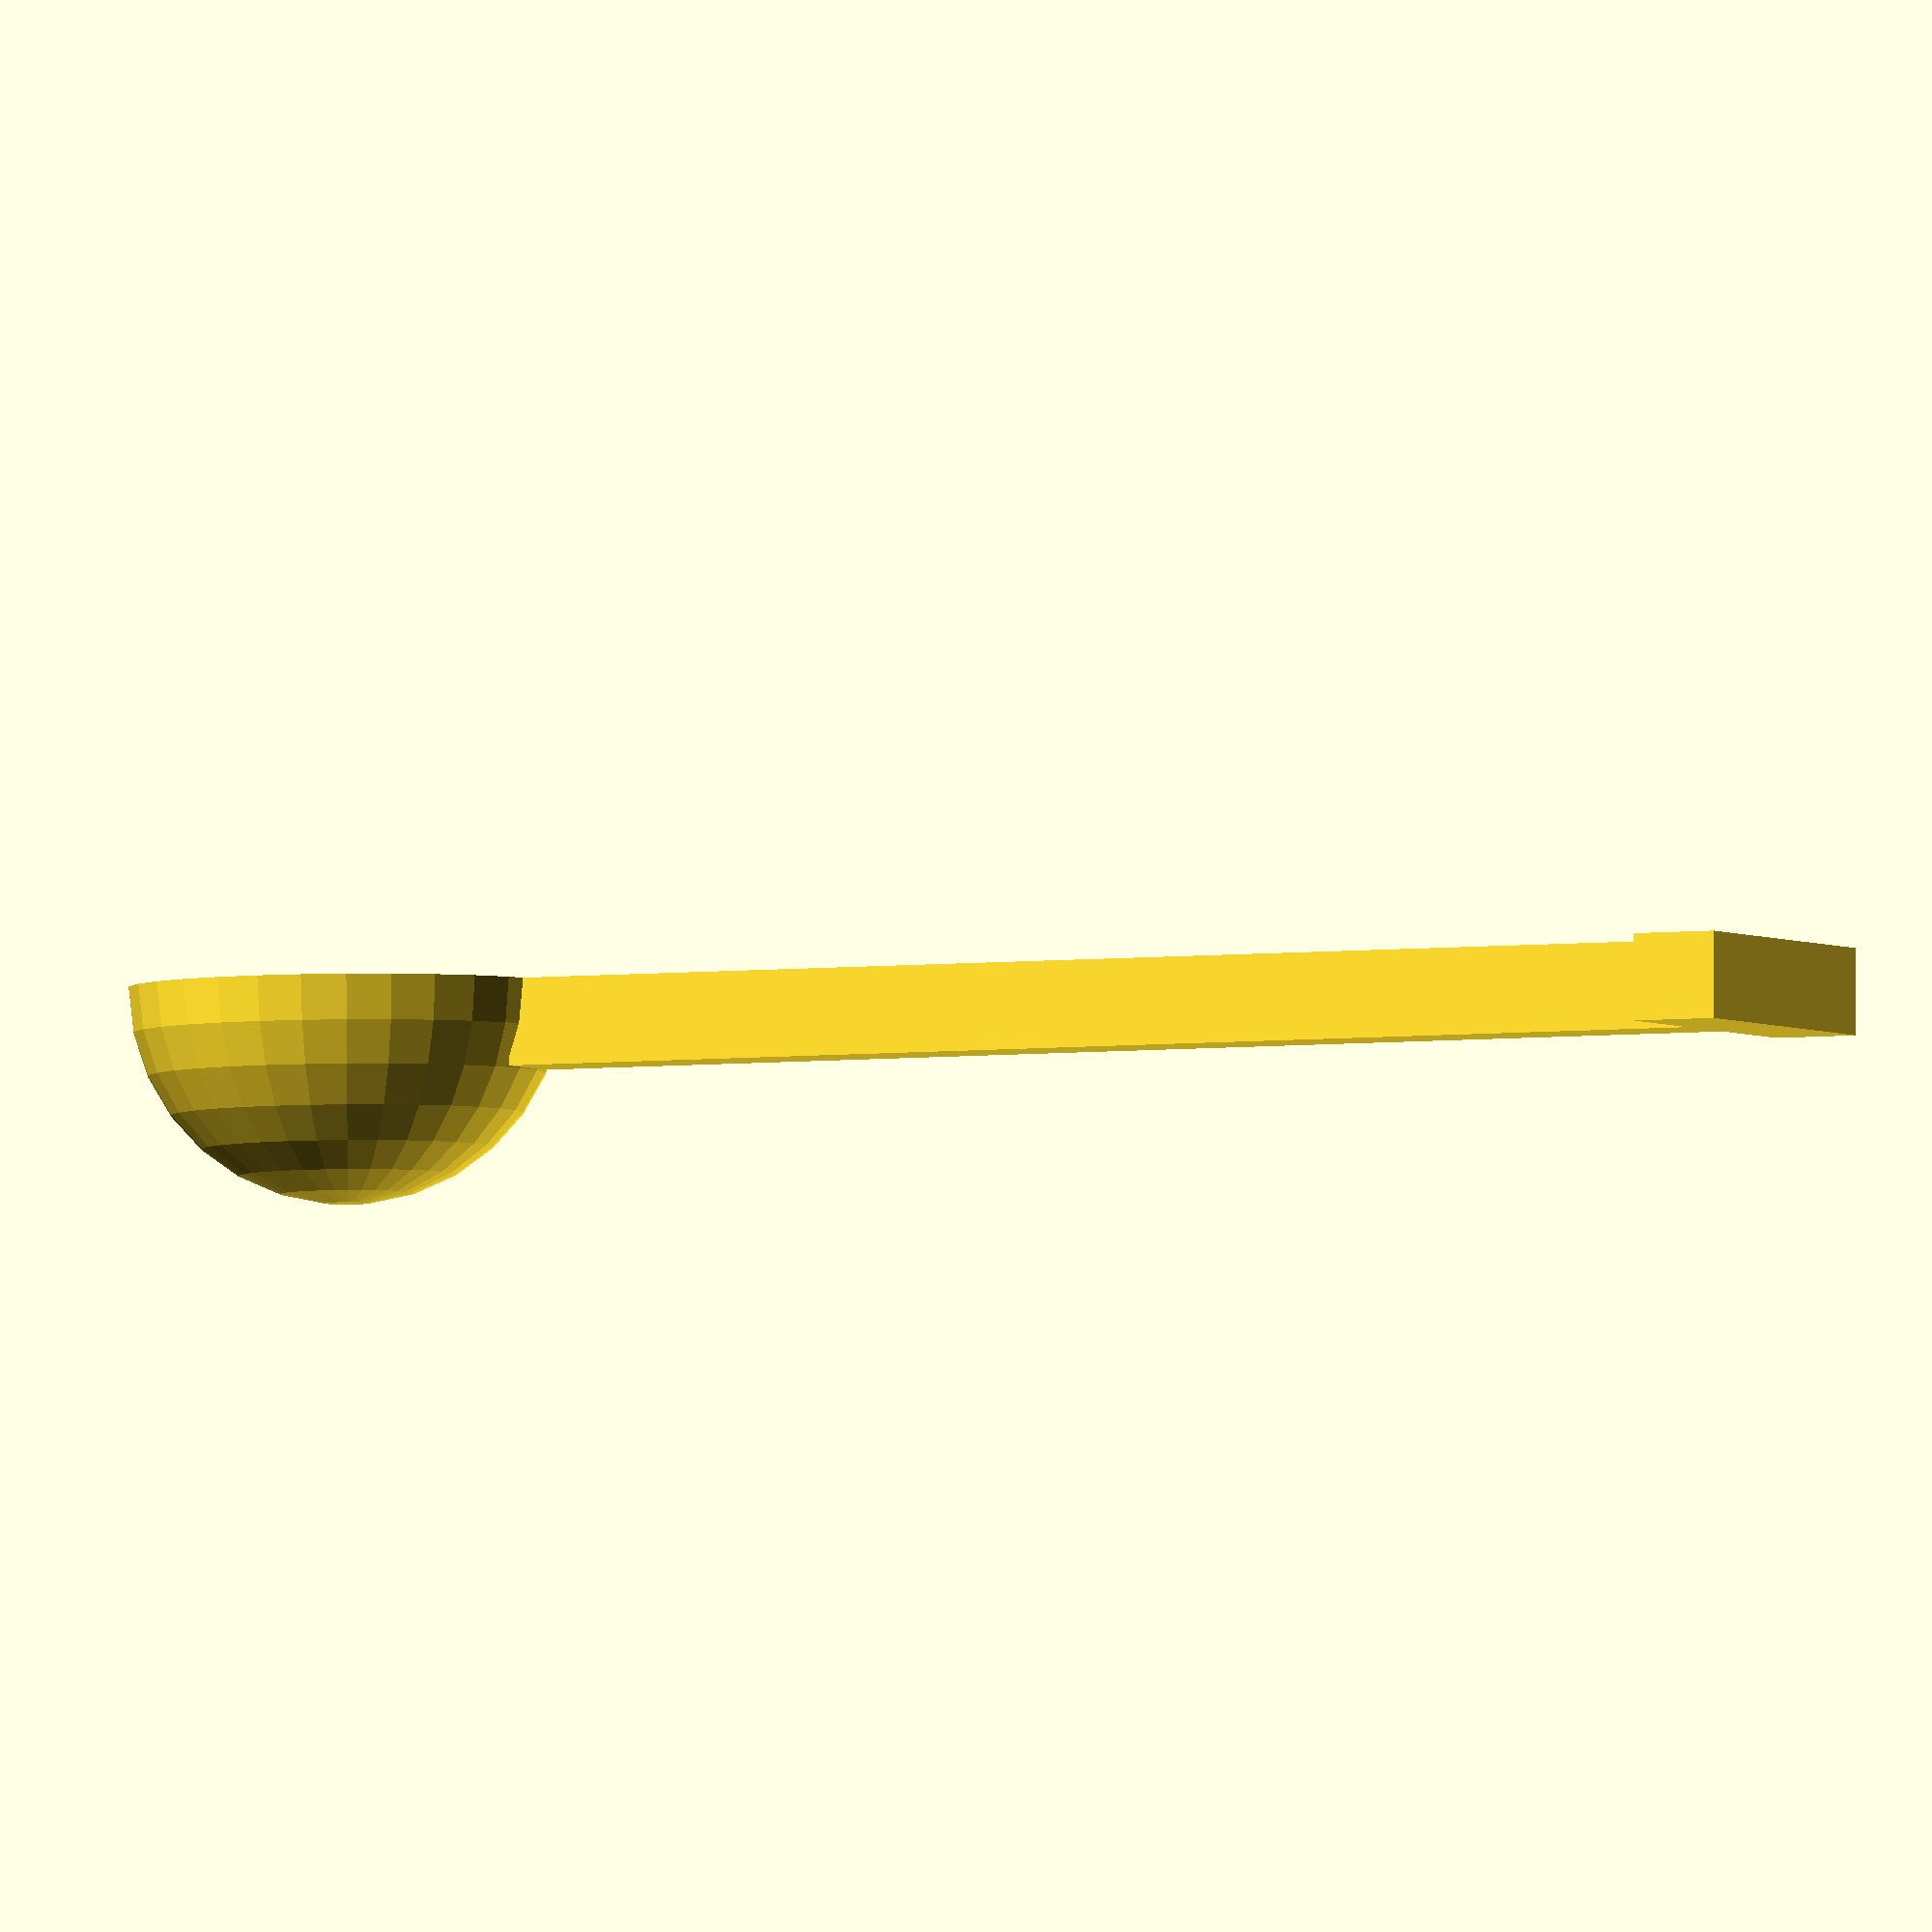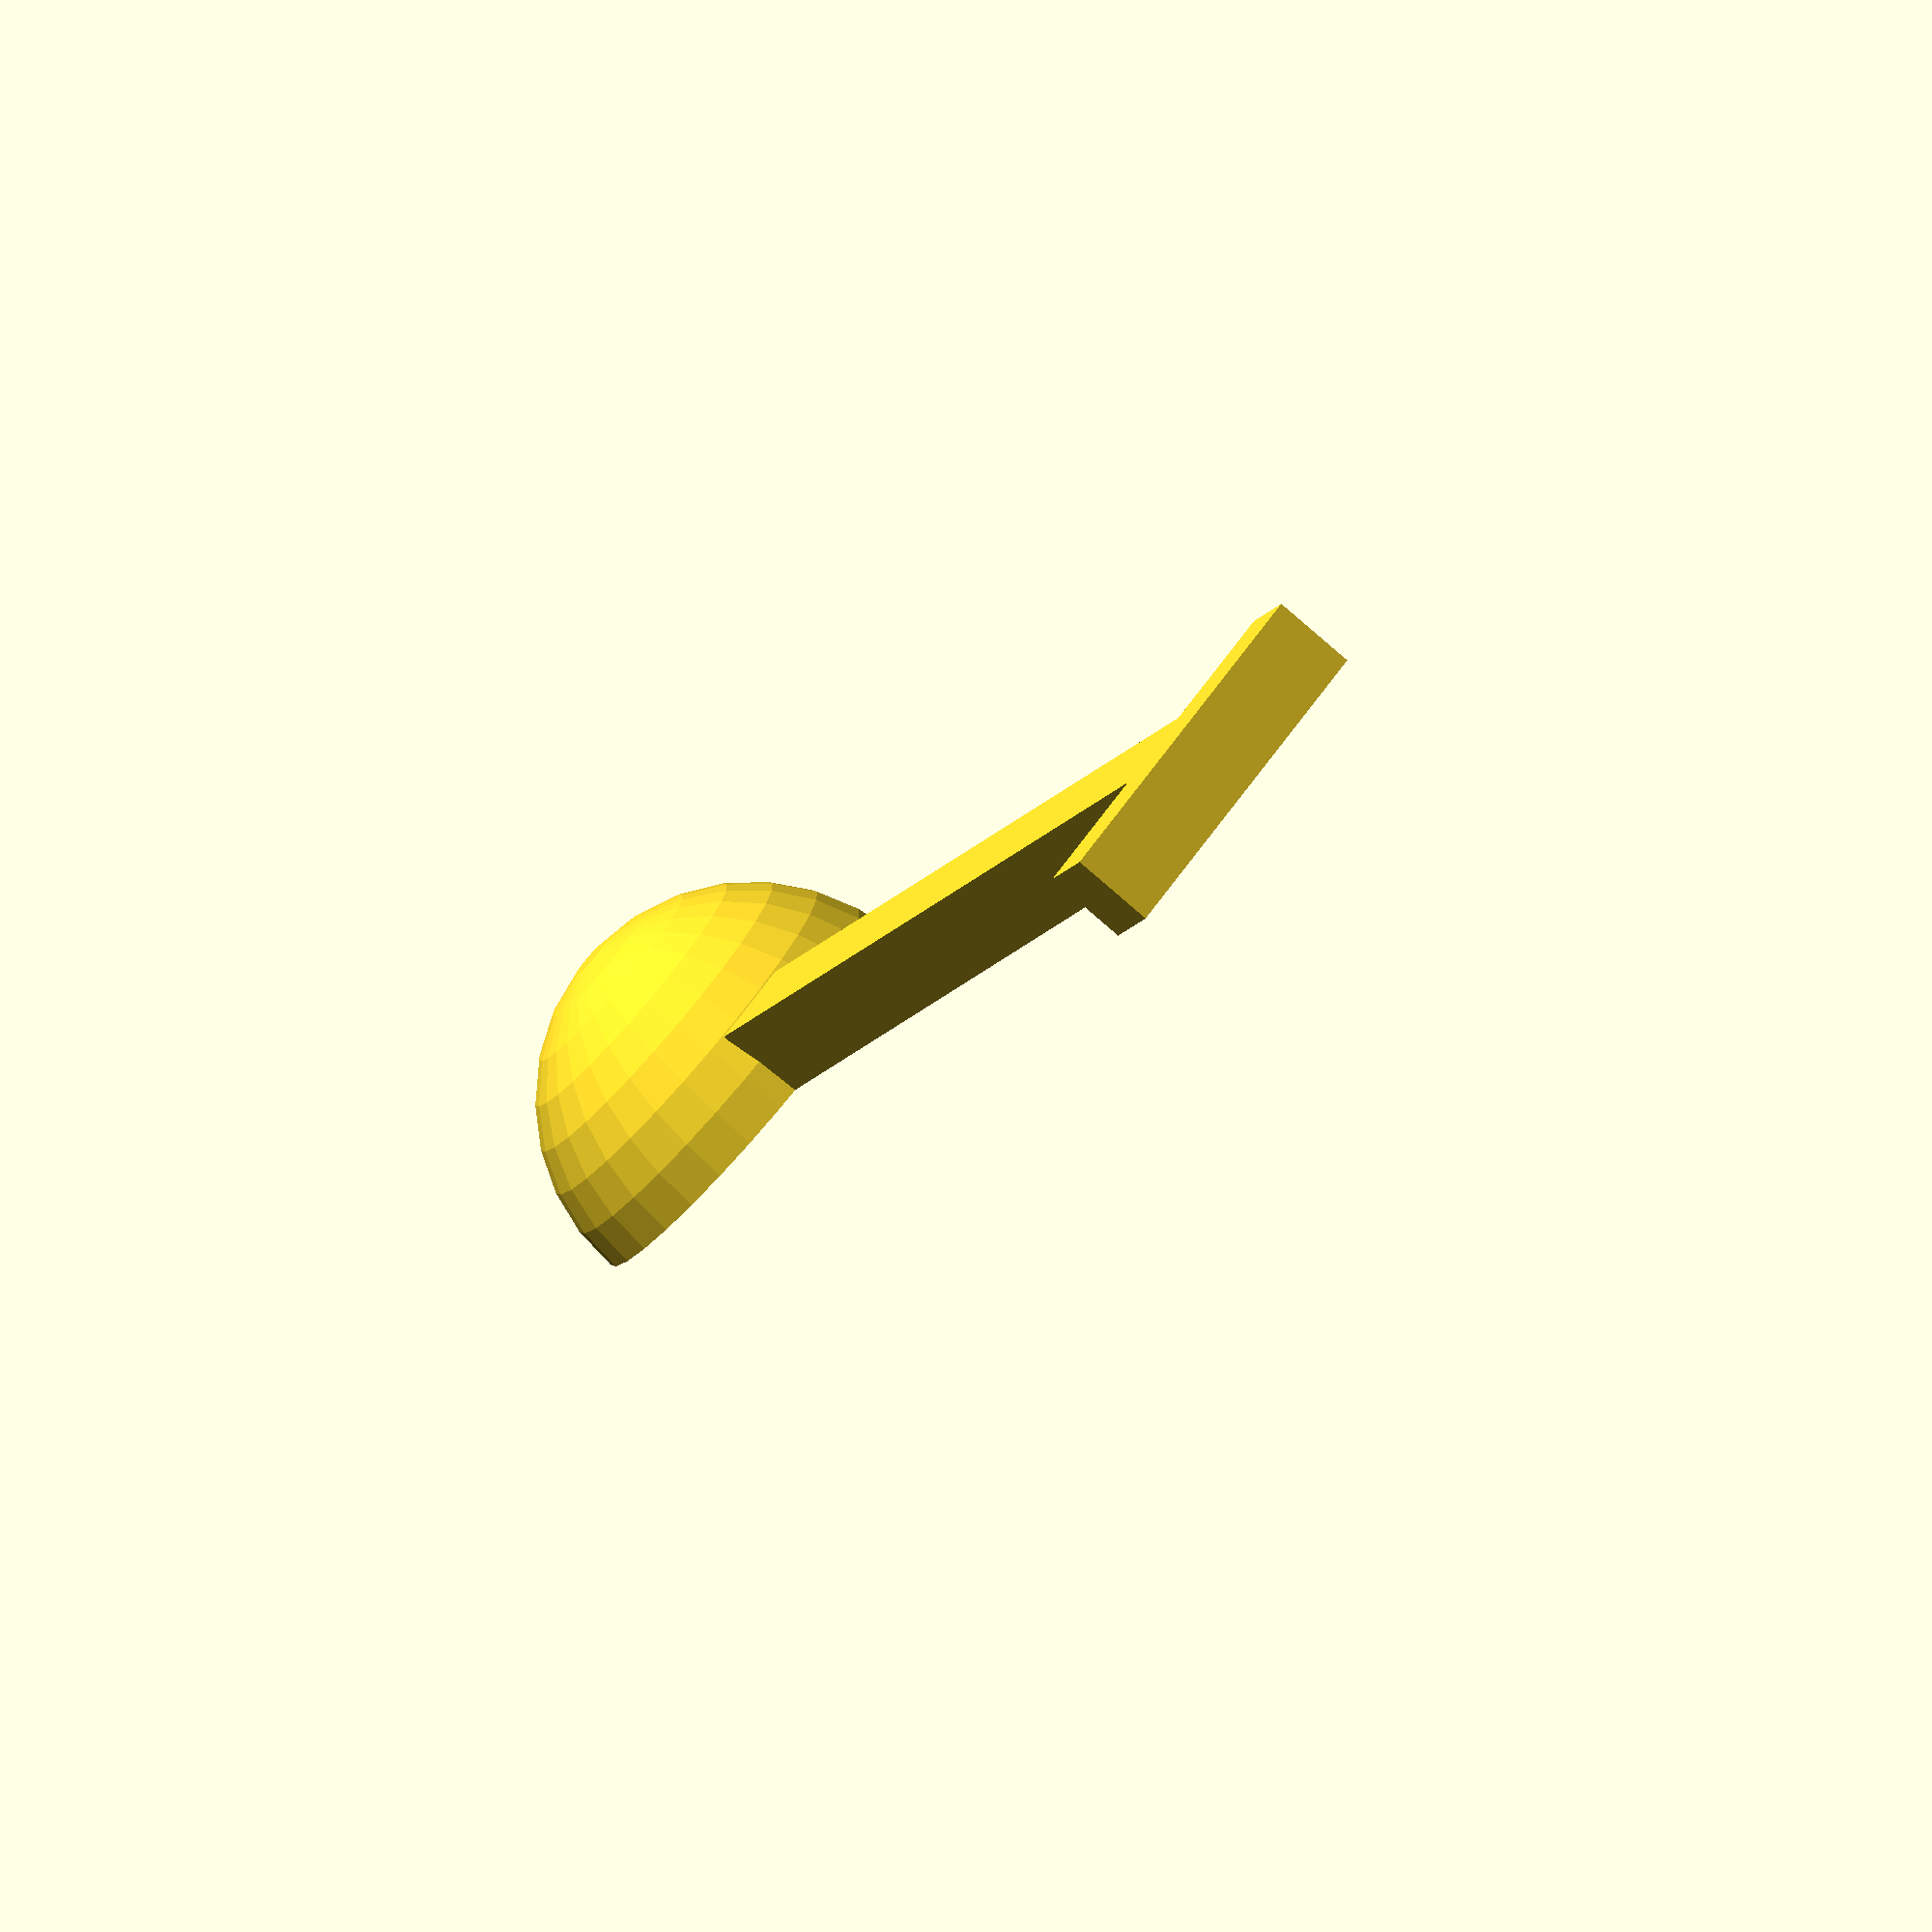
<openscad>
// Mereni rychlosti vetru
// snad odolna zamrznuti
// vnejsi prumer misky
dmiska = 30;
// tlouska steny misky
stena = 3;
// delka uchytu
luchyt = 3*dmiska;
// vnejsi prumer nosice
dnosic = 70;
// prumer nosne stredni tycky
dtycka = 8;
// vyska tycky
vtycka=20;
// vyska nosice
vnosic = 70;


module miska () {
 difference() {
    sphere(d=dmiska);
    union () {
     translate([0,0,-dmiska/2]) cube(size=dmiska, center=true);
     translate([0,0,-2*stena]) sphere(d=dmiska);
    }
 }
// uchyt
 uchyt_misky();
}

miska();
// translate([0,100,0]) miska();
// translate([1.5*dmiska,100,0]) miska();
// translate([3*dmiska,100,0]) miska();

module uchyt_misky() {
   translate([-stena,dmiska/2-stena/2,0]) cube([2*stena,luchyt,2*stena]);
   translate([-4*stena,dmiska/2+luchyt-stena,0]) cube([8*stena,2*stena,2*stena]);
}


// Nosna cast vnejsi

module venkovninosic() {
    difference() {
      union() {  
         cylinder(h=vnosic+8*stena,d=dnosic);
         // stredni tycka
         translate([0,0,vnosic-vtycka]) cylinder(h=2*vtycka,d=dtycka);
//         translate([0,0,vnosic]) sphere(d=dnosic); 
        }
      union() {
         translate([0,0,-stena]) cylinder(h=vnosic,d=dnosic-2*stena); 
         translate([-4*stena,-(dmiska/2+luchyt-stena),vnosic+7*stena]) rotate([0,90,0]) uchyt_misky(); 
         rotate([0,0,120]) translate([-4*stena,-(dmiska/2+luchyt-stena),vnosic+7*stena]) rotate([0,90,0]) uchyt_misky(); 
         rotate([0,0,240]) translate([-4*stena,-(dmiska/2+luchyt-stena),vnosic+7*stena]) rotate([0,90,0]) uchyt_misky(); 
         // otvor pro vrut/sroub
         translate([0,-(dnosic/2-4*stena),vnosic-2*stena]) cylinder(d=2.5, h=12*stena); 
         rotate([0,0,120]) translate([0,-(dnosic/2-4*stena),vnosic-2*stena]) cylinder(d=2.5, h=12*stena); 
         rotate([0,0,240]) translate([0,-(dnosic/2-4*stena),vnosic-2*stena]) cylinder(d=2.5, h=12*stena); 
        }   
      }  
     // stredni tycka
     translate([0,0,vnosic-vtycka]) cylinder(h=2*vtycka,d=dtycka);
}

// venkovninosic();

module vickonosice() {
    difference() {
      union() {  
         translate([0,0,vnosic+8*stena]) sphere(d=dnosic); 
        }
      union() {
         cylinder(h=vnosic+8*stena,d=dnosic);
         translate([-4*stena,-(dmiska/2+luchyt-stena),vnosic+7*stena]) rotate([0,90,0]) uchyt_misky(); 
         rotate([0,0,120]) translate([-4*stena,-(dmiska/2+luchyt-stena),vnosic+7*stena]) rotate([0,90,0]) uchyt_misky(); 
         rotate([0,0,240]) translate([-4*stena,-(dmiska/2+luchyt-stena),vnosic+7*stena]) rotate([0,90,0]) uchyt_misky(); 
         // otvor pro vrut/sroub
         translate([0,-(dnosic/2-4*stena),vnosic-stena]) cylinder(d=2.5, h=20*stena); 
         rotate([0,0,120]) translate([0,-(dnosic/2-4*stena),vnosic-stena]) cylinder(d=2.5, h=20*stena); 
         rotate([0,0,240]) translate([0,-(dnosic/2-4*stena),vnosic-stena]) cylinder(d=2.5, h=20*stena); 
         // otvor pro hlavu
         translate([0,-(dnosic/2-4*stena),vnosic+12*stena]) cylinder(d=6, h=12*stena); 
         rotate([0,0,120]) translate([0,-(dnosic/2-4*stena),vnosic+12*stena]) cylinder(d=6, h=12*stena); 
         rotate([0,0,240]) translate([0,-(dnosic/2-4*stena),vnosic+12*stena]) cylinder(d=6, h=12*stena); 
        }   
      }  
}

// vickonosice();

</openscad>
<views>
elev=273.3 azim=66.0 roll=359.6 proj=o view=wireframe
elev=259.7 azim=331.5 roll=131.0 proj=o view=solid
</views>
